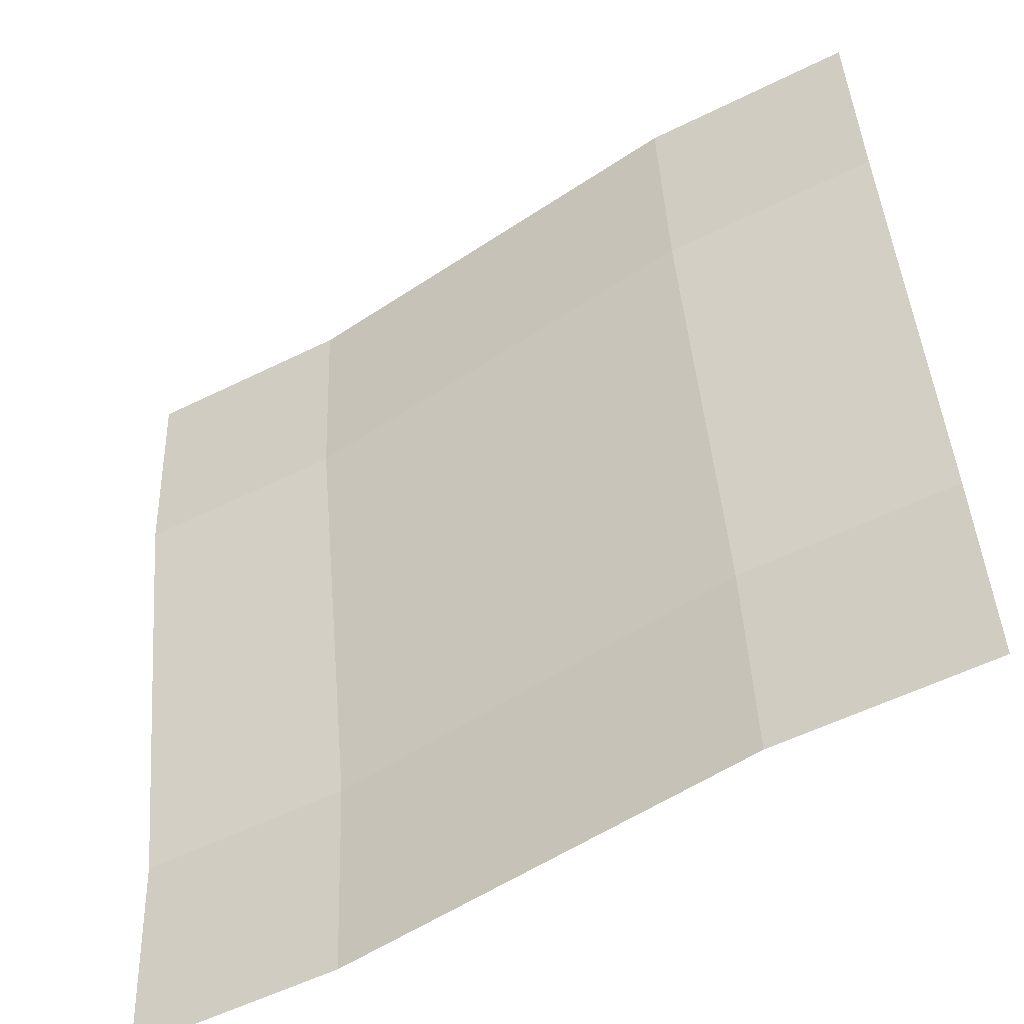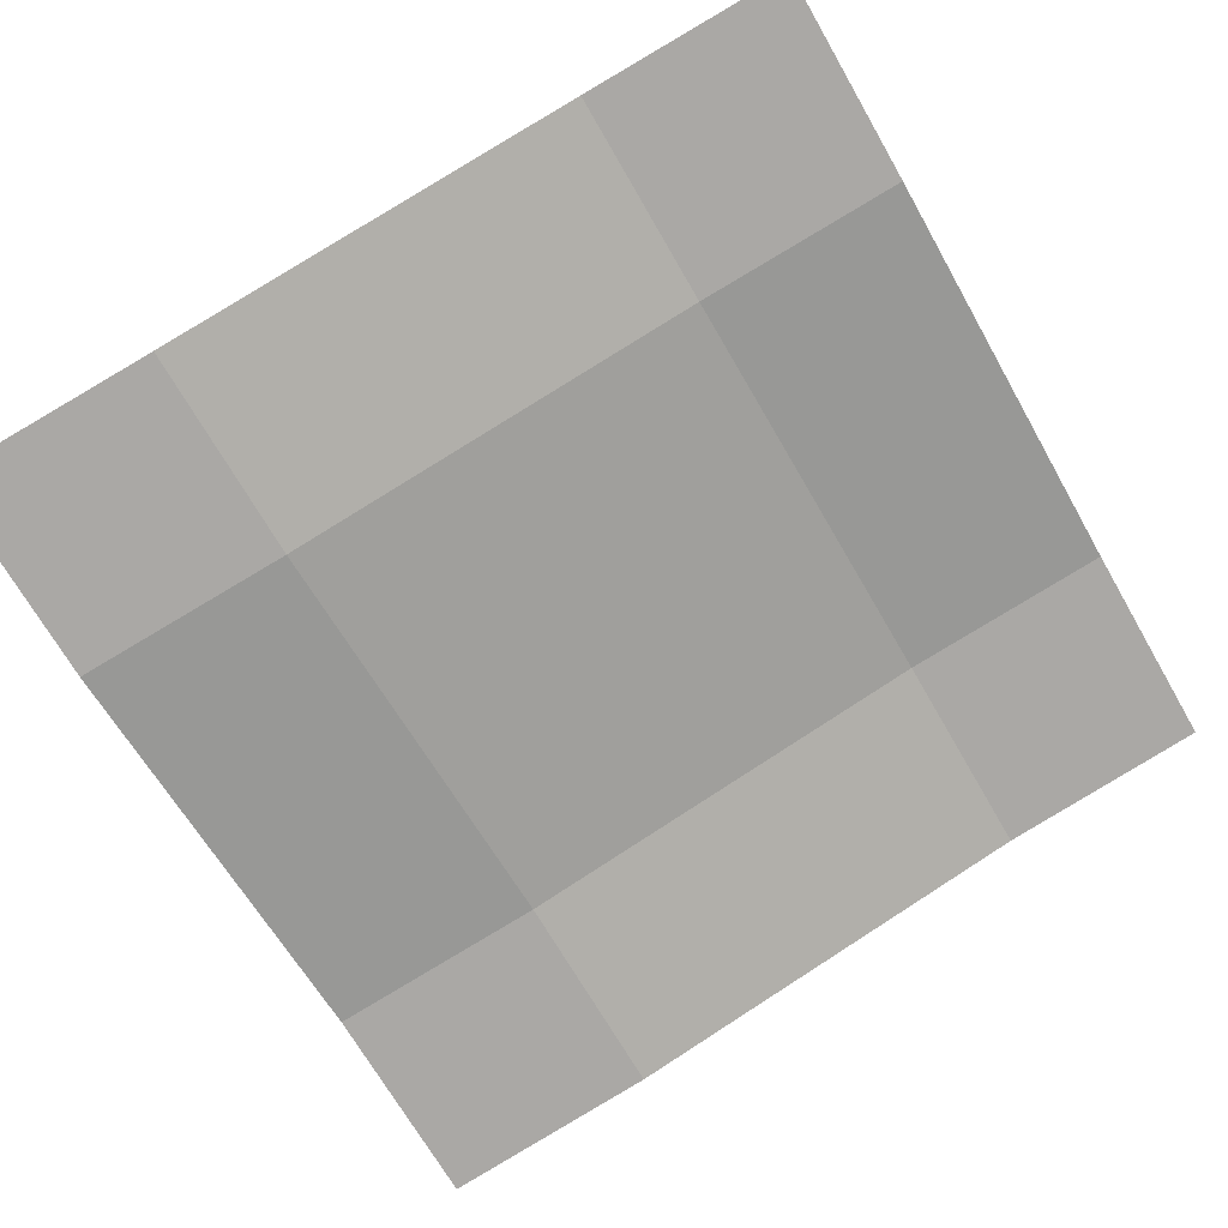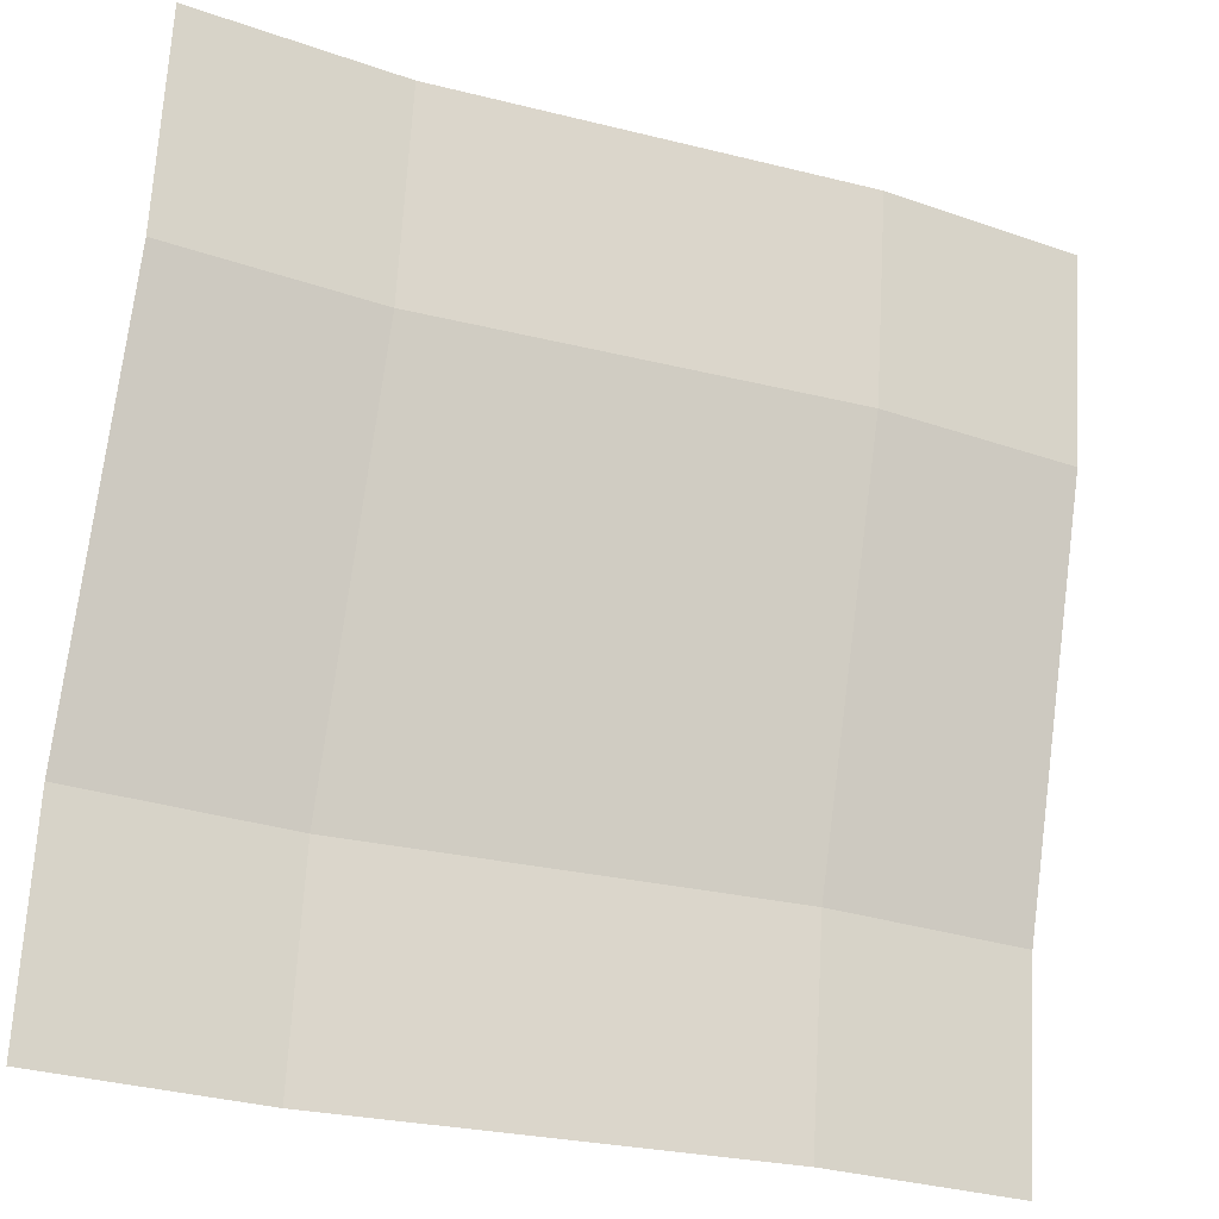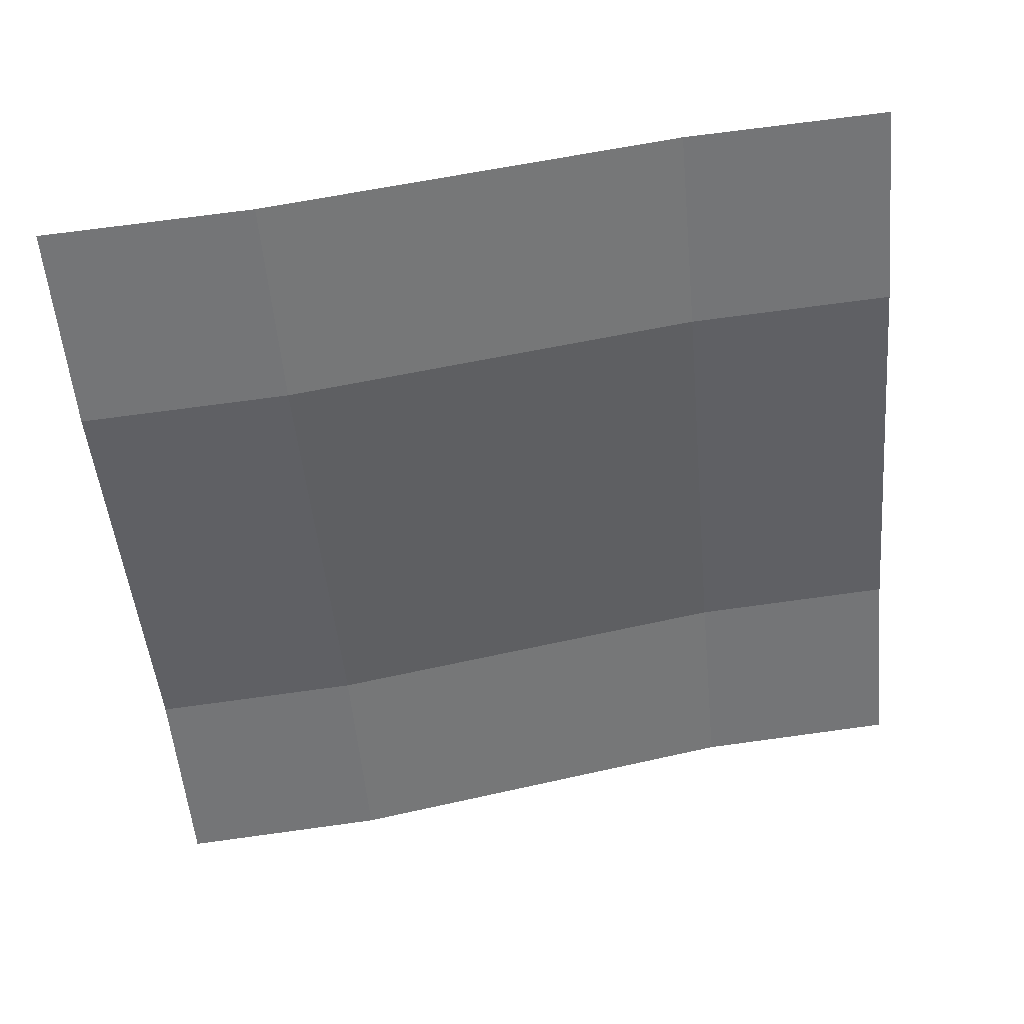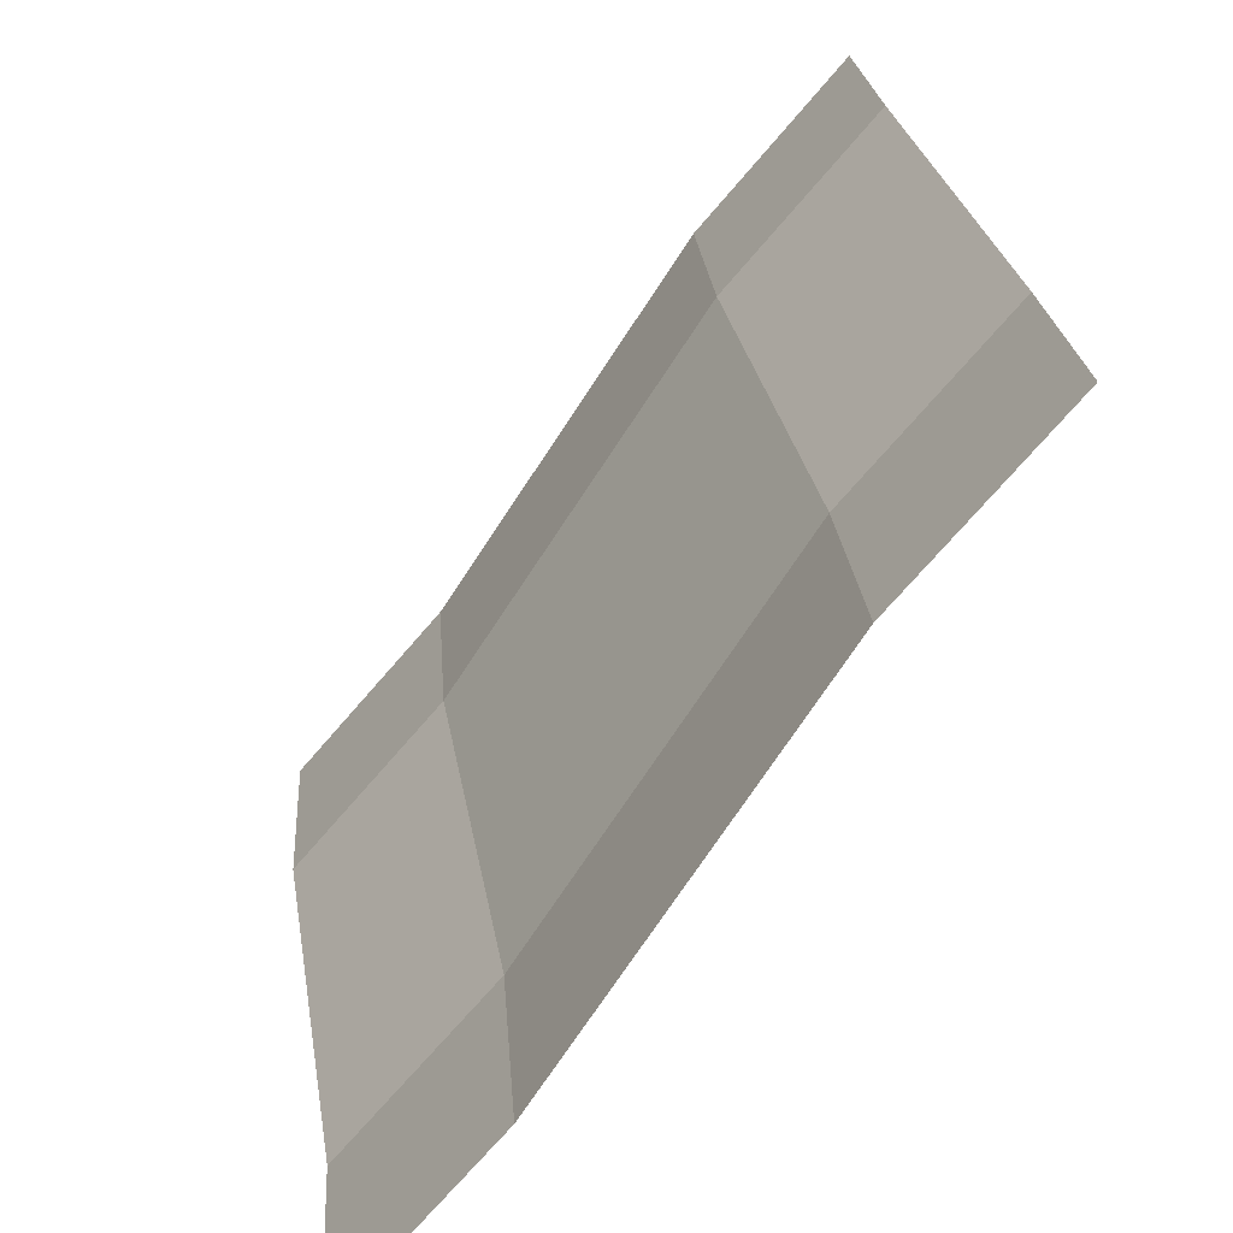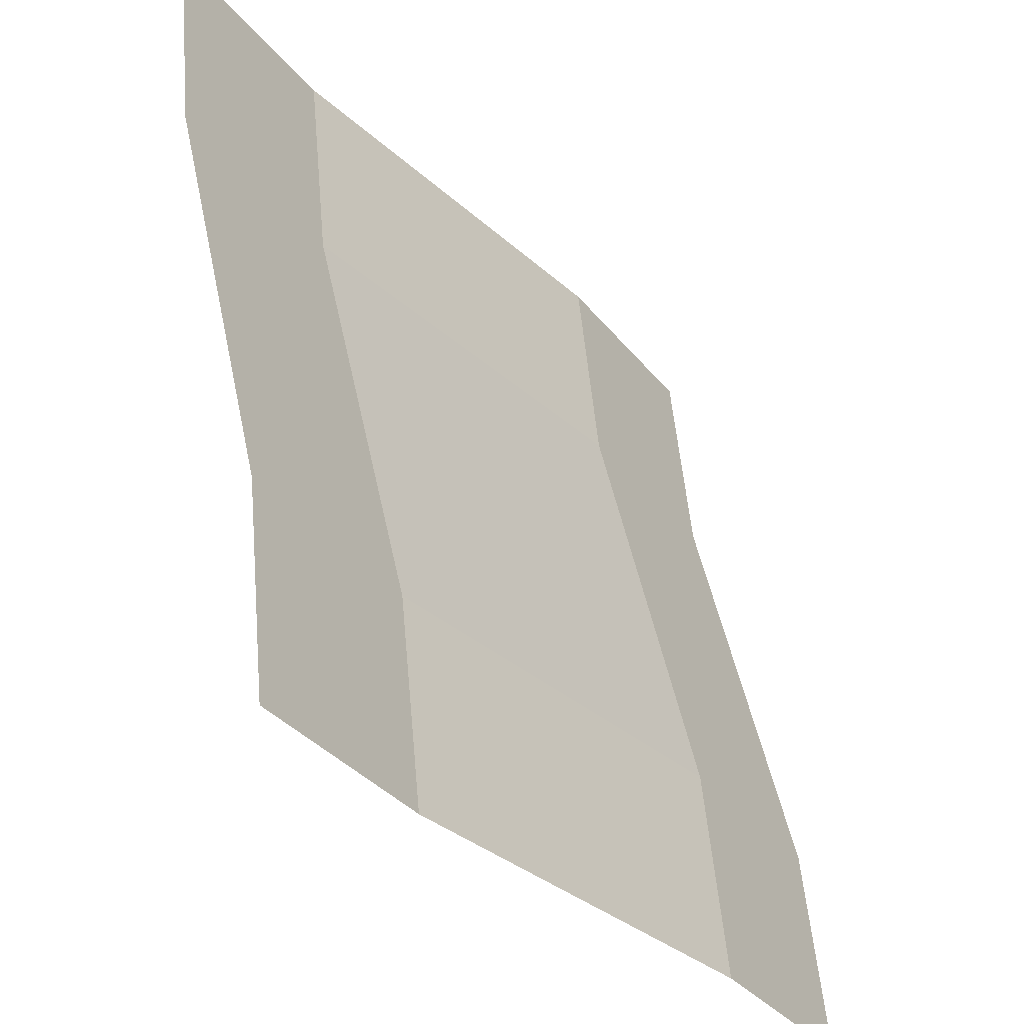
<metadata>
{"format":"obj","ext":"obj","renderer":"f3d","projection":"perspective","resolution":1024,"background":"white","views":[{"elev":-55.2,"azim":-158.1,"up":"+Z"},{"elev":-76.8,"azim":-149.9,"up":"+Y"},{"elev":-26.2,"azim":145.1,"up":"+Z"},{"elev":-61.2,"azim":-174.7,"up":"+Y"},{"elev":-72.3,"azim":-136.4,"up":"+Z"},{"elev":-33.5,"azim":-63.7,"up":"+Z"}]}
</metadata>
<code>
o object1
g object1
v -2.5 0.925 1.75
v -2.5 0.575 0.25
v -1.75 0.5 0.25
v -1.75 0.85 1.75
v -0.25 0.15 0.25
v -0.25 0.5 1.75
v 0.5 0.075 0.25
v 0.5 0.425 1.75
v -0.25 0.575 2.5
v 0.5 0.5 2.5
v -0.25 0.075 -0.5
v 0.5 -0 -0.5
v -1.75 0.925 2.5
v -1.75 0.425 -0.5
v -2.5 1 2.5
v -2.5 0.5 -0.5
f 4 3 2
f 4 2 1
f 6 5 3
f 6 3 4
f 8 7 5
f 8 5 6
f 10 8 6
f 10 6 9
f 7 12 11
f 7 11 5
f 9 6 4
f 9 4 13
f 5 11 14
f 5 14 3
f 13 4 1
f 13 1 15
f 3 14 16
f 3 16 2

</code>
